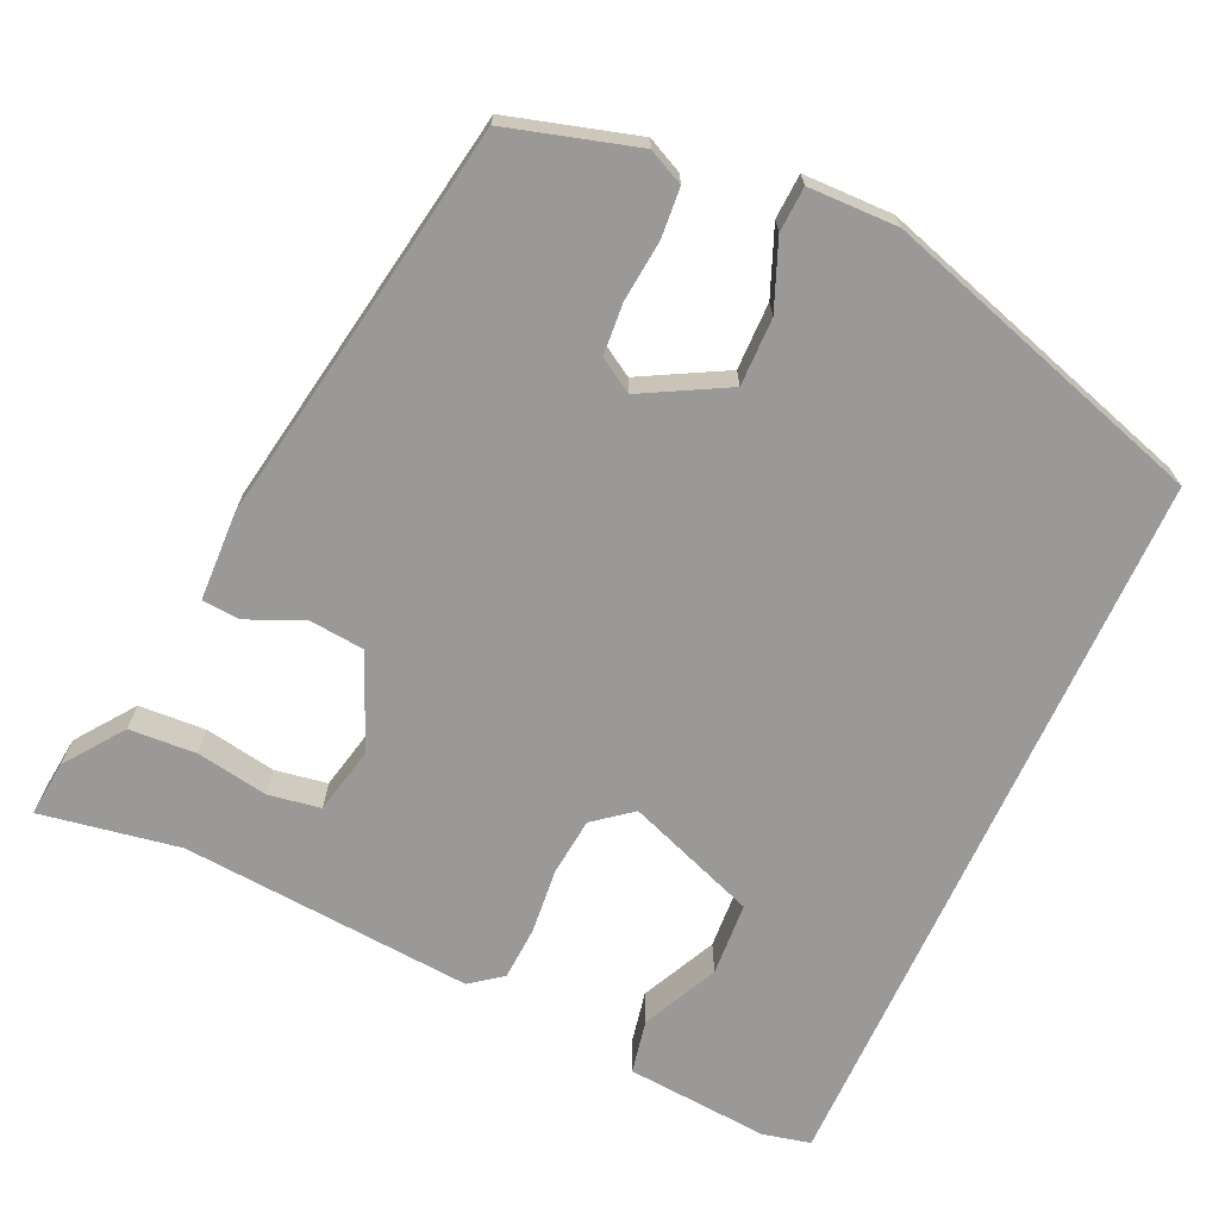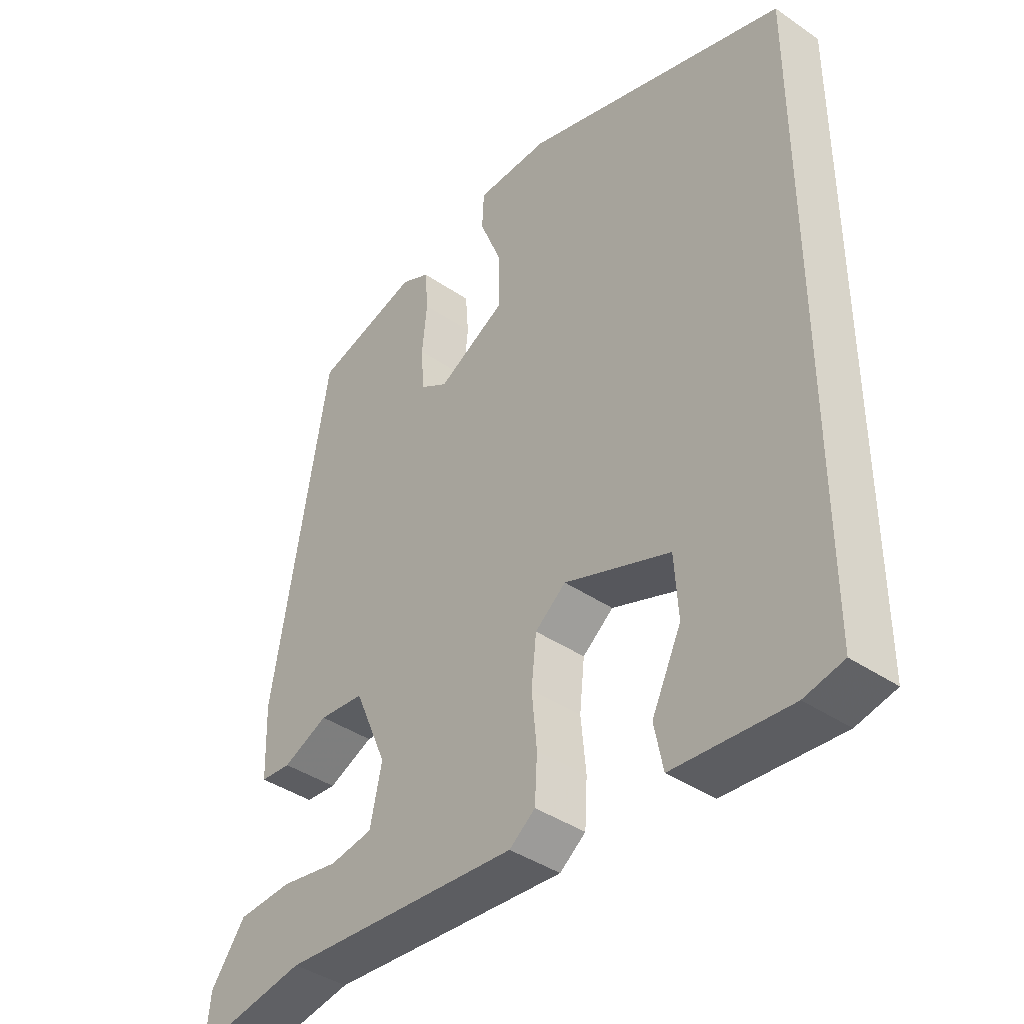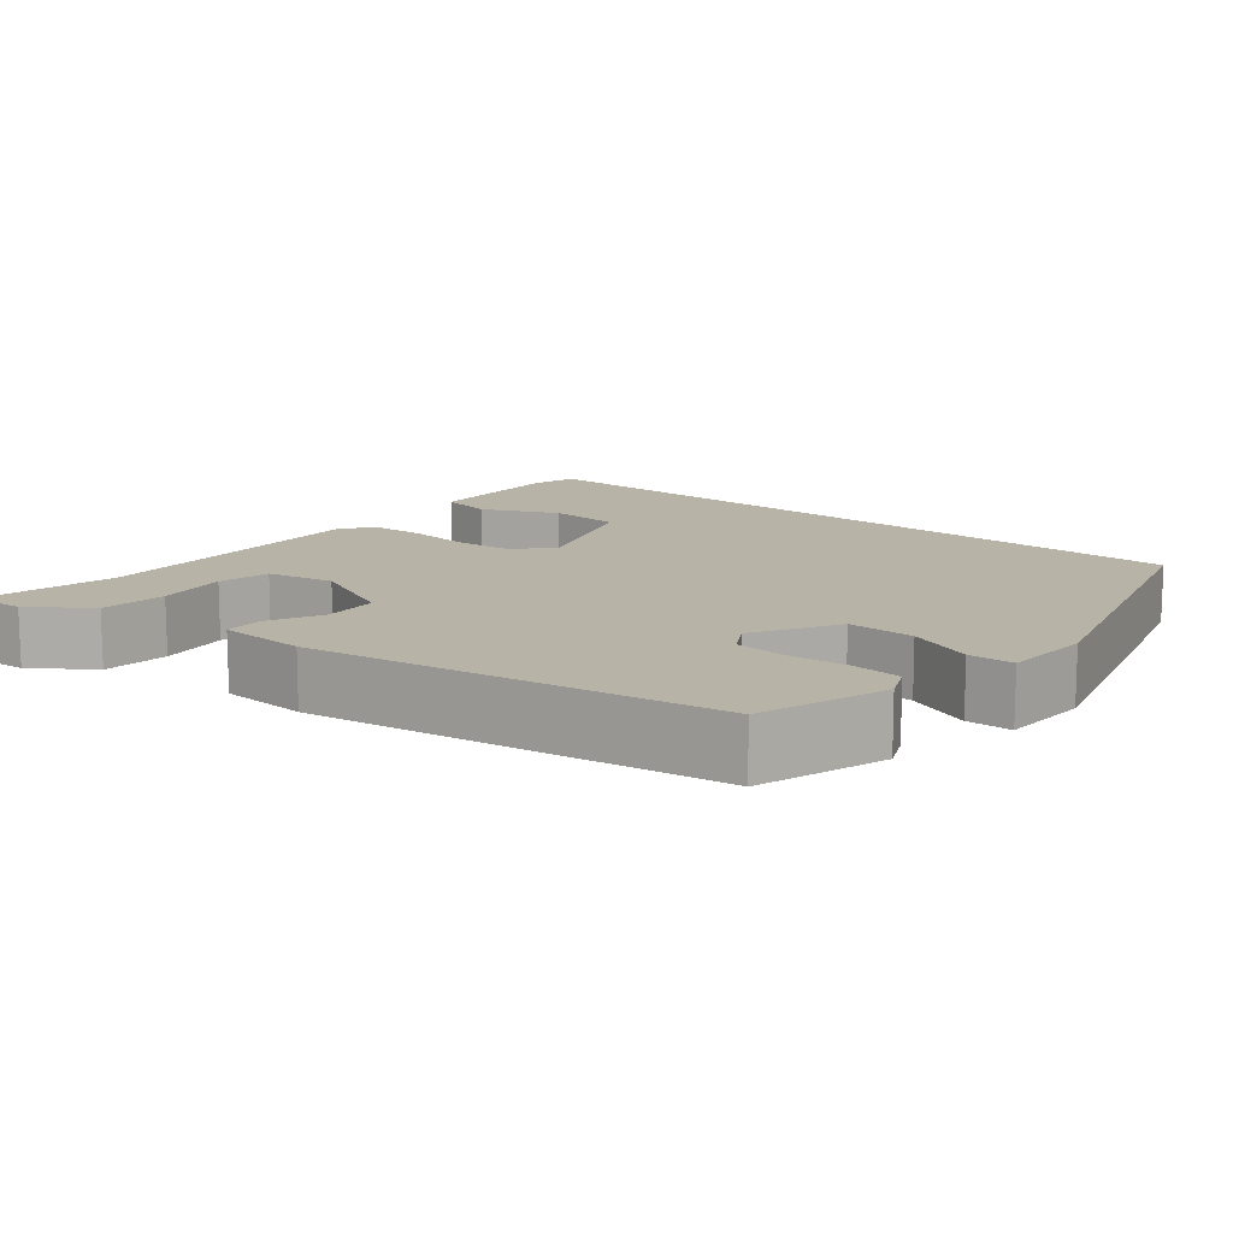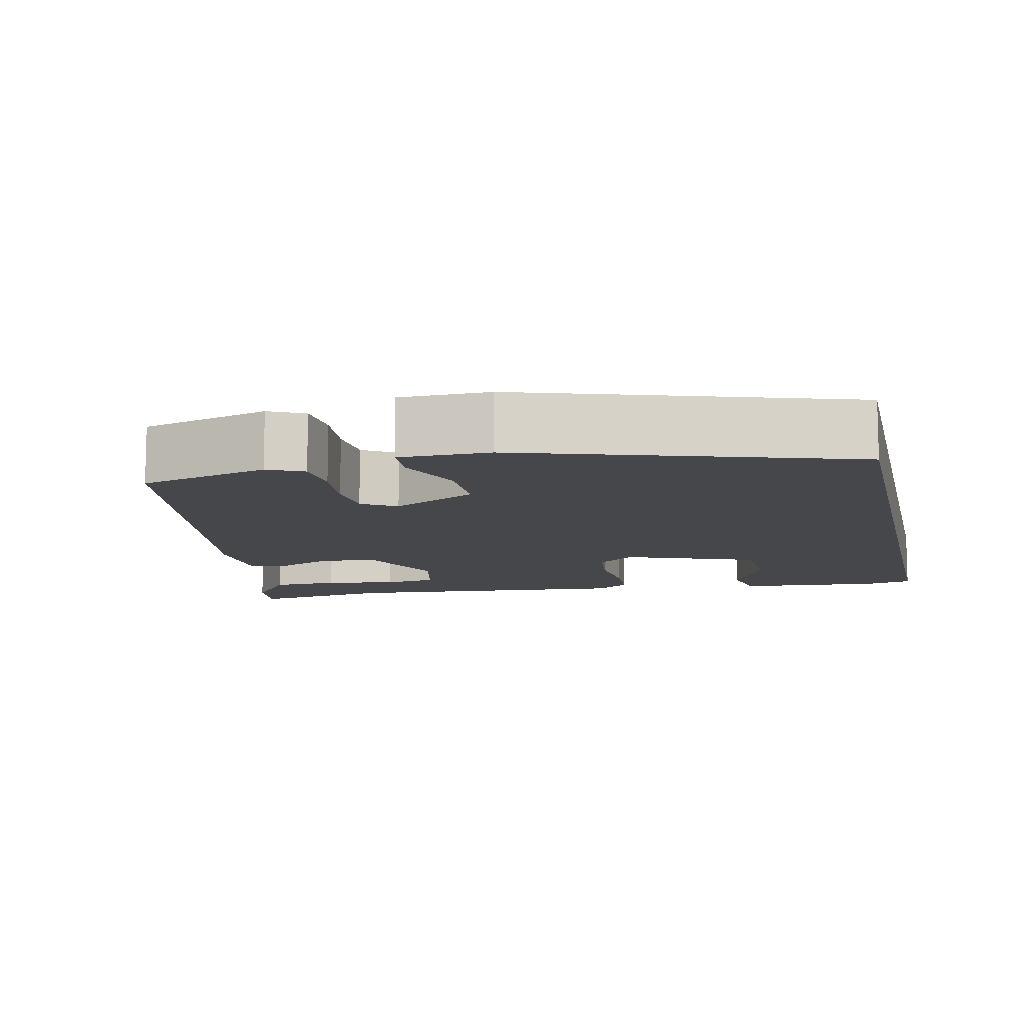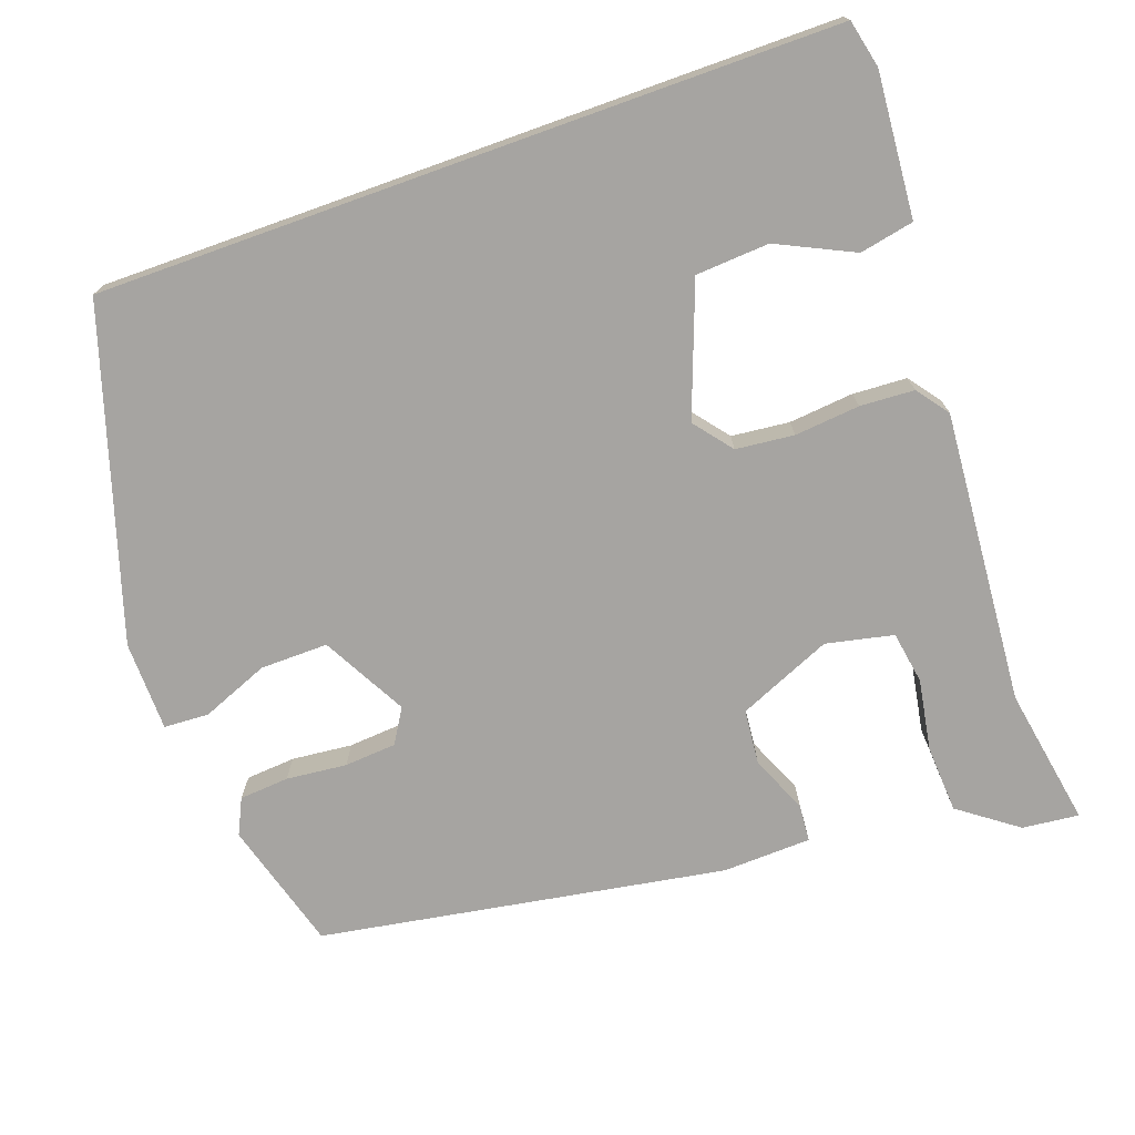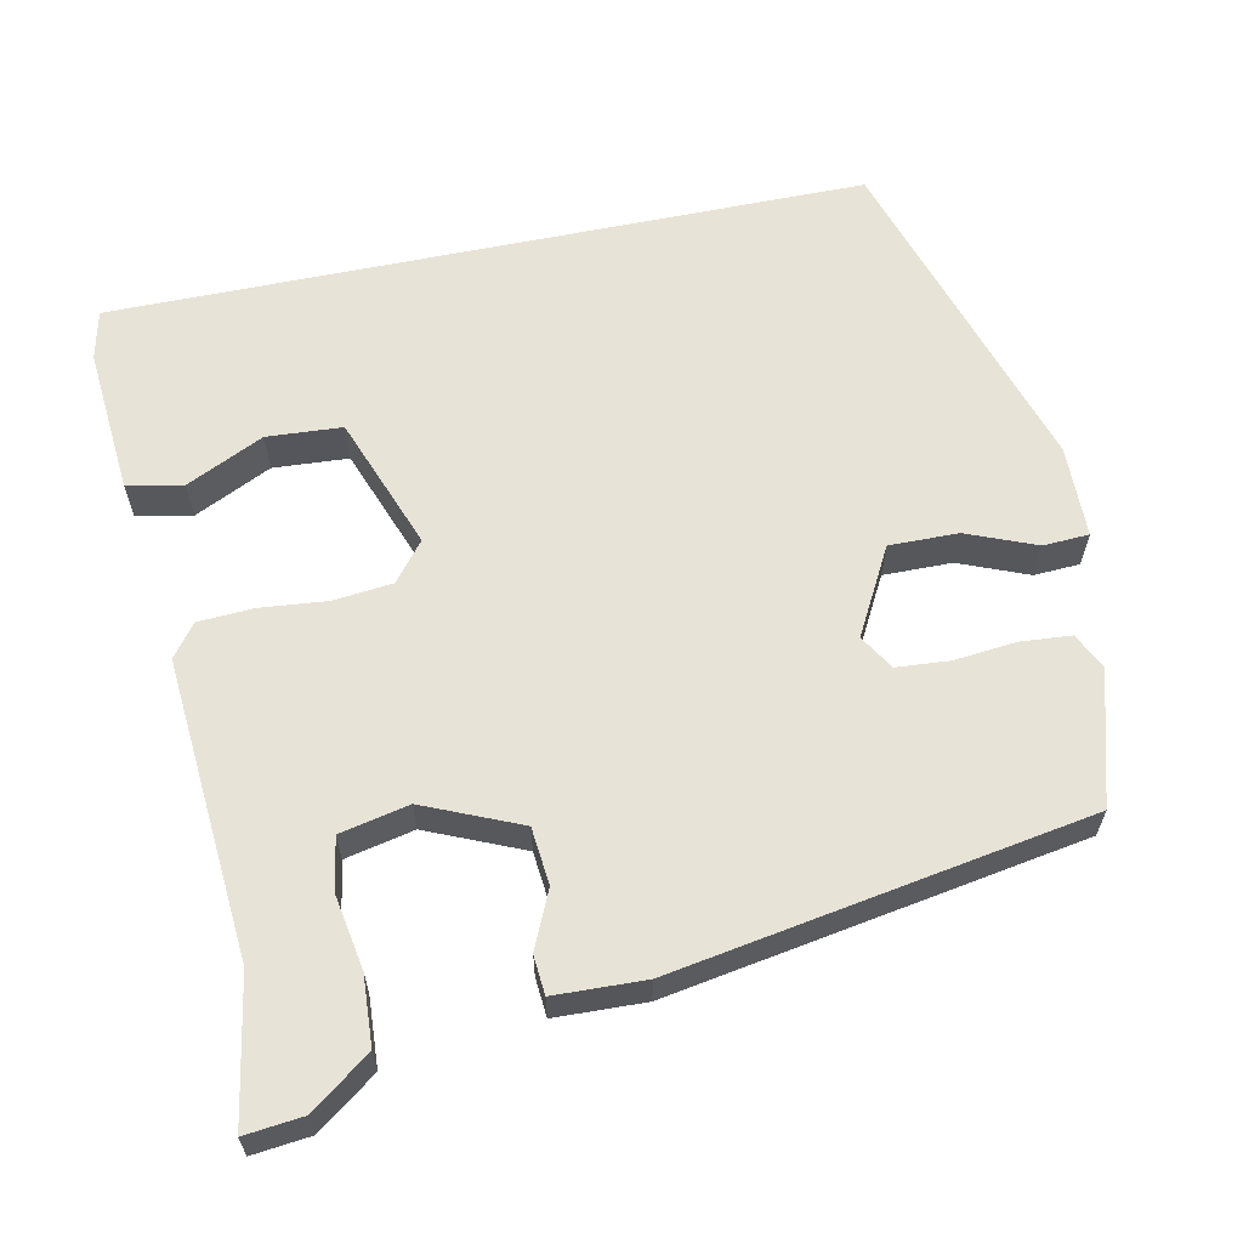
<metadata>
{"format":"obj","ext":"obj","renderer":"f3d","projection":"perspective","resolution":1024,"background":"white","views":[{"elev":-69.1,"azim":-24.5,"up":"+Y"},{"elev":-40.4,"azim":49.9,"up":"+Z"},{"elev":12.7,"azim":-49.3,"up":"+Y"},{"elev":-10.5,"azim":12.4,"up":"+Y"},{"elev":-73.5,"azim":109.7,"up":"+Y"},{"elev":62.1,"azim":-101.7,"up":"+Y"}]}
</metadata>
<code>
v -0.361 0.07 -0.476
v -0.541 0.07 -0.507
v -0.533 0.07 -0.434
v -0.478 0.07 -0.359
v -0.391 0.07 -0.354
v -0.299 0.07 -0.37
v -0.231 0.07 -0.359
v -0.212 0.07 -0.272
v -0.264 0.07 -0.151
v -0.336 0.07 -0.144
v -0.408 0.07 -0.176
v -0.457 0.07 -0.172
v -0.461 0.07 -0.058
v -0.372 0.07 0.464
v -0.205 0.07 0.512
v -0.159 0.07 0.49
v -0.154 0.07 0.426
v -0.162 0.07 0.348
v -0.157 0.07 0.281
v -0.113 0.07 0.254
v -0.004 0.07 0.313
v -0.005 0.07 0.4
v -0.04 0.07 0.487
v -0.037 0.07 0.545
v 0.079 0.07 0.547
v 0.5 0.07 0.415
v 0.5 0.07 -0.534
v 0.438 0.07 -0.548
v 0.253 0.07 -0.533
v 0.239 0.07 -0.463
v 0.286 0.07 -0.365
v 0.28 0.07 -0.27
v 0.111 0.07 -0.207
v 0.062 0.07 -0.246
v 0.054 0.07 -0.321
v 0.062 0.07 -0.405
v 0.058 0.07 -0.475
v 0.017 0.07 -0.506
v -0.361 0 -0.476
v -0.541 0 -0.507
v -0.533 0 -0.434
v -0.478 0 -0.359
v -0.391 0 -0.354
v -0.299 0 -0.37
v -0.231 0 -0.359
v -0.212 0 -0.272
v -0.264 0 -0.151
v -0.336 0 -0.144
v -0.408 0 -0.176
v -0.457 0 -0.172
v -0.461 0 -0.058
v -0.372 0 0.464
v -0.205 0 0.512
v -0.159 0 0.49
v -0.154 0 0.426
v -0.162 0 0.348
v -0.157 0 0.281
v -0.113 0 0.254
v -0.004 0 0.313
v -0.005 0 0.4
v -0.04 0 0.487
v -0.037 0 0.545
v 0.079 0 0.547
v 0.5 0 0.415
v 0.5 0 -0.534
v 0.438 0 -0.548
v 0.253 0 -0.533
v 0.239 0 -0.463
v 0.286 0 -0.365
v 0.28 0 -0.27
v 0.111 0 -0.207
v 0.062 0 -0.246
v 0.054 0 -0.321
v 0.062 0 -0.405
v 0.058 0 -0.475
v 0.017 0 -0.506
f 37 38 1
f 36 37 1
f 35 36 1
f 34 35 1 2
f 33 34 2
f 29 30 31
f 28 29 31
f 27 28 31
f 27 31 32
f 26 27 32
f 25 26 32
f 24 25 32
f 23 24 32
f 22 23 32
f 21 22 32 33
f 16 17 18
f 15 16 18
f 14 15 18
f 13 14 18
f 12 13 18
f 11 12 18
f 10 11 18
f 9 10 18 19
f 8 9 19 20
f 4 5 6
f 3 4 6
f 2 3 6
f 2 6 7
f 33 2 7
f 8 20 21 33
f 7 8 33
f 39 76 75
f 39 75 74
f 39 74 73
f 40 39 73 72
f 40 72 71
f 69 68 67
f 69 67 66
f 69 66 65
f 70 69 65
f 70 65 64
f 70 64 63
f 70 63 62
f 70 62 61
f 70 61 60
f 71 70 60 59
f 56 55 54
f 56 54 53
f 56 53 52
f 56 52 51
f 56 51 50
f 56 50 49
f 56 49 48
f 57 56 48 47
f 58 57 47 46
f 44 43 42
f 44 42 41
f 44 41 40
f 45 44 40
f 45 40 71
f 71 59 58 46
f 71 46 45
f 1 39 40 2
f 2 40 41 3
f 3 41 42 4
f 4 42 43 5
f 5 43 44 6
f 6 44 45 7
f 7 45 46 8
f 8 46 47 9
f 9 47 48 10
f 10 48 49 11
f 11 49 50 12
f 12 50 51 13
f 13 51 52 14
f 14 52 53 15
f 15 53 54 16
f 16 54 55 17
f 17 55 56 18
f 18 56 57 19
f 19 57 58 20
f 20 58 59 21
f 21 59 60 22
f 22 60 61 23
f 23 61 62 24
f 24 62 63 25
f 25 63 64 26
f 26 64 65 27
f 27 65 66 28
f 28 66 67 29
f 29 67 68 30
f 30 68 69 31
f 31 69 70 32
f 32 70 71 33
f 33 71 72 34
f 34 72 73 35
f 35 73 74 36
f 36 74 75 37
f 37 75 76 38
f 38 76 39 1

</code>
